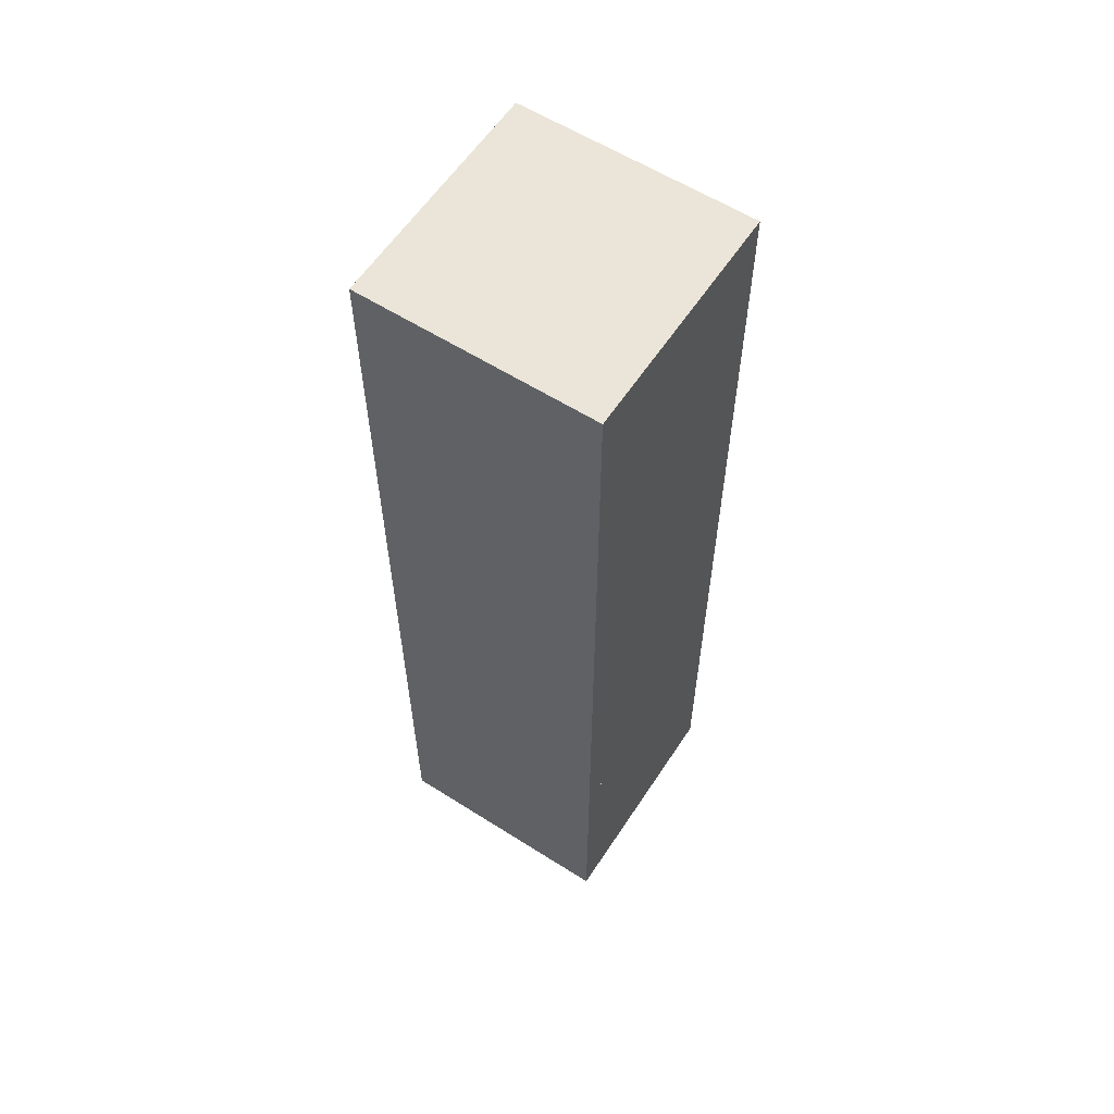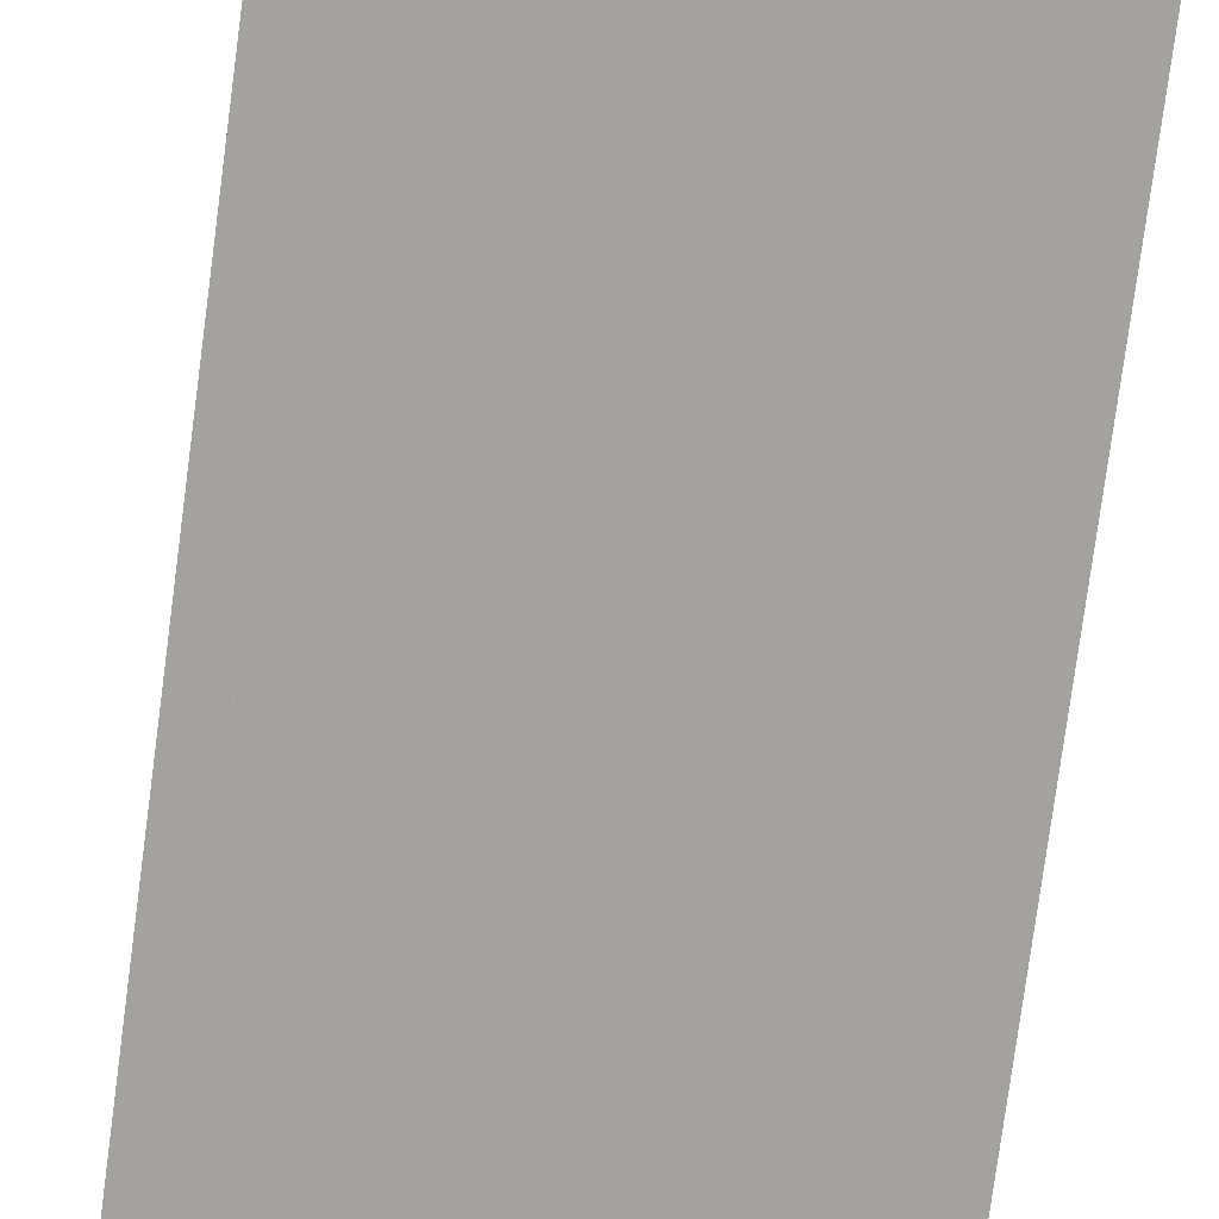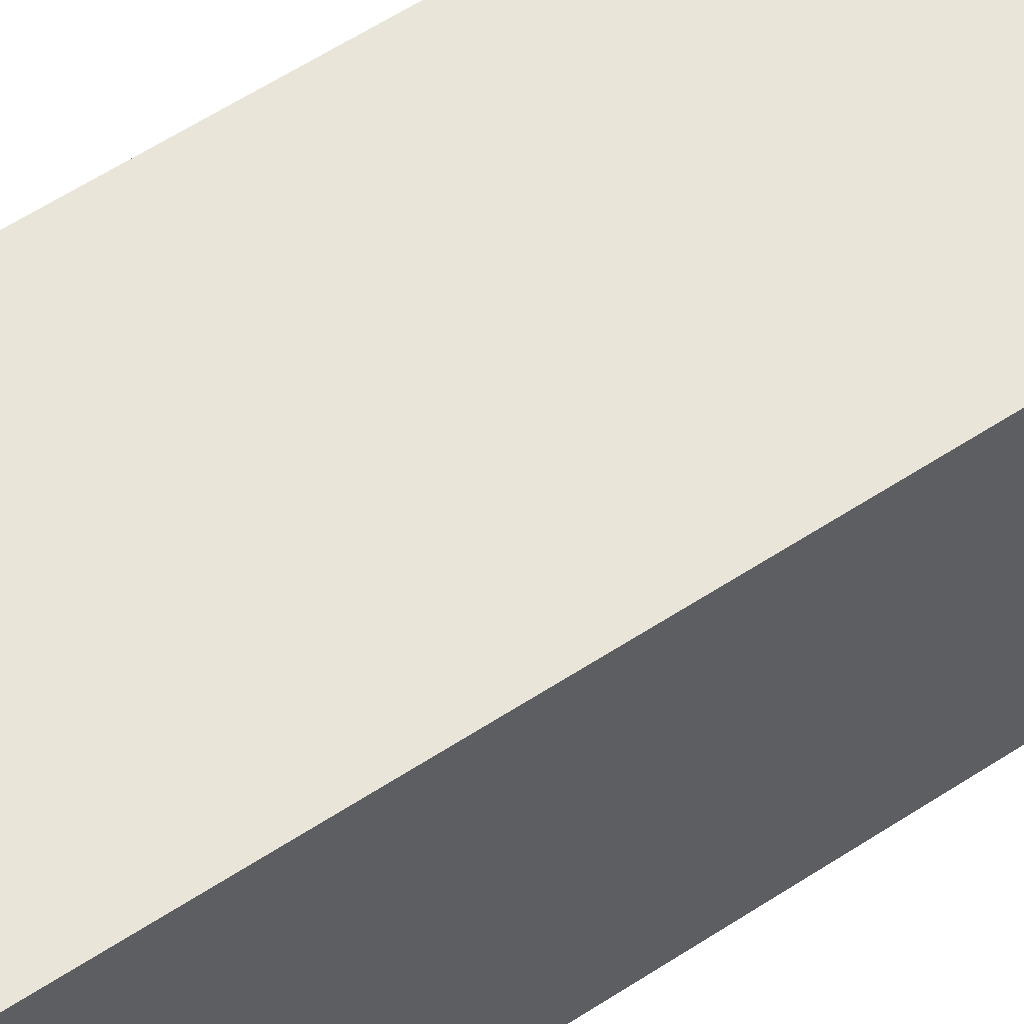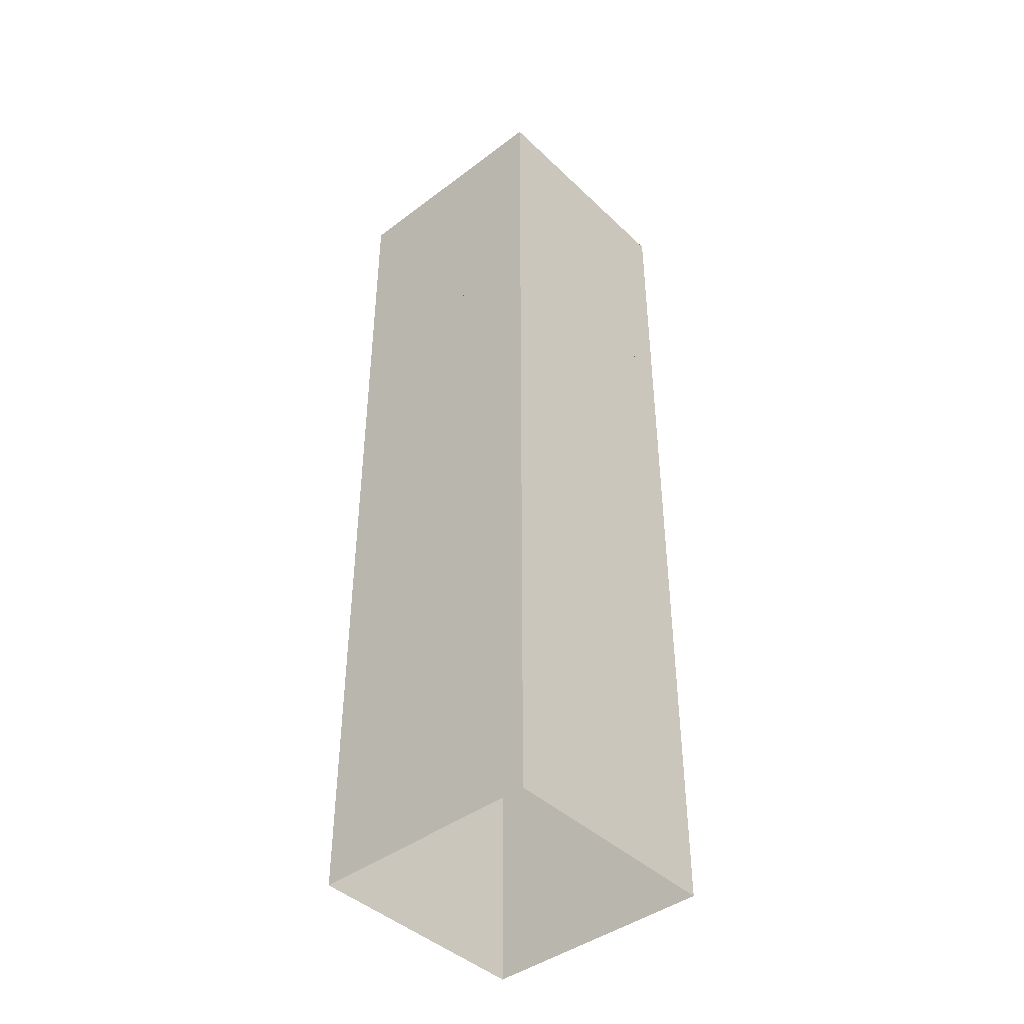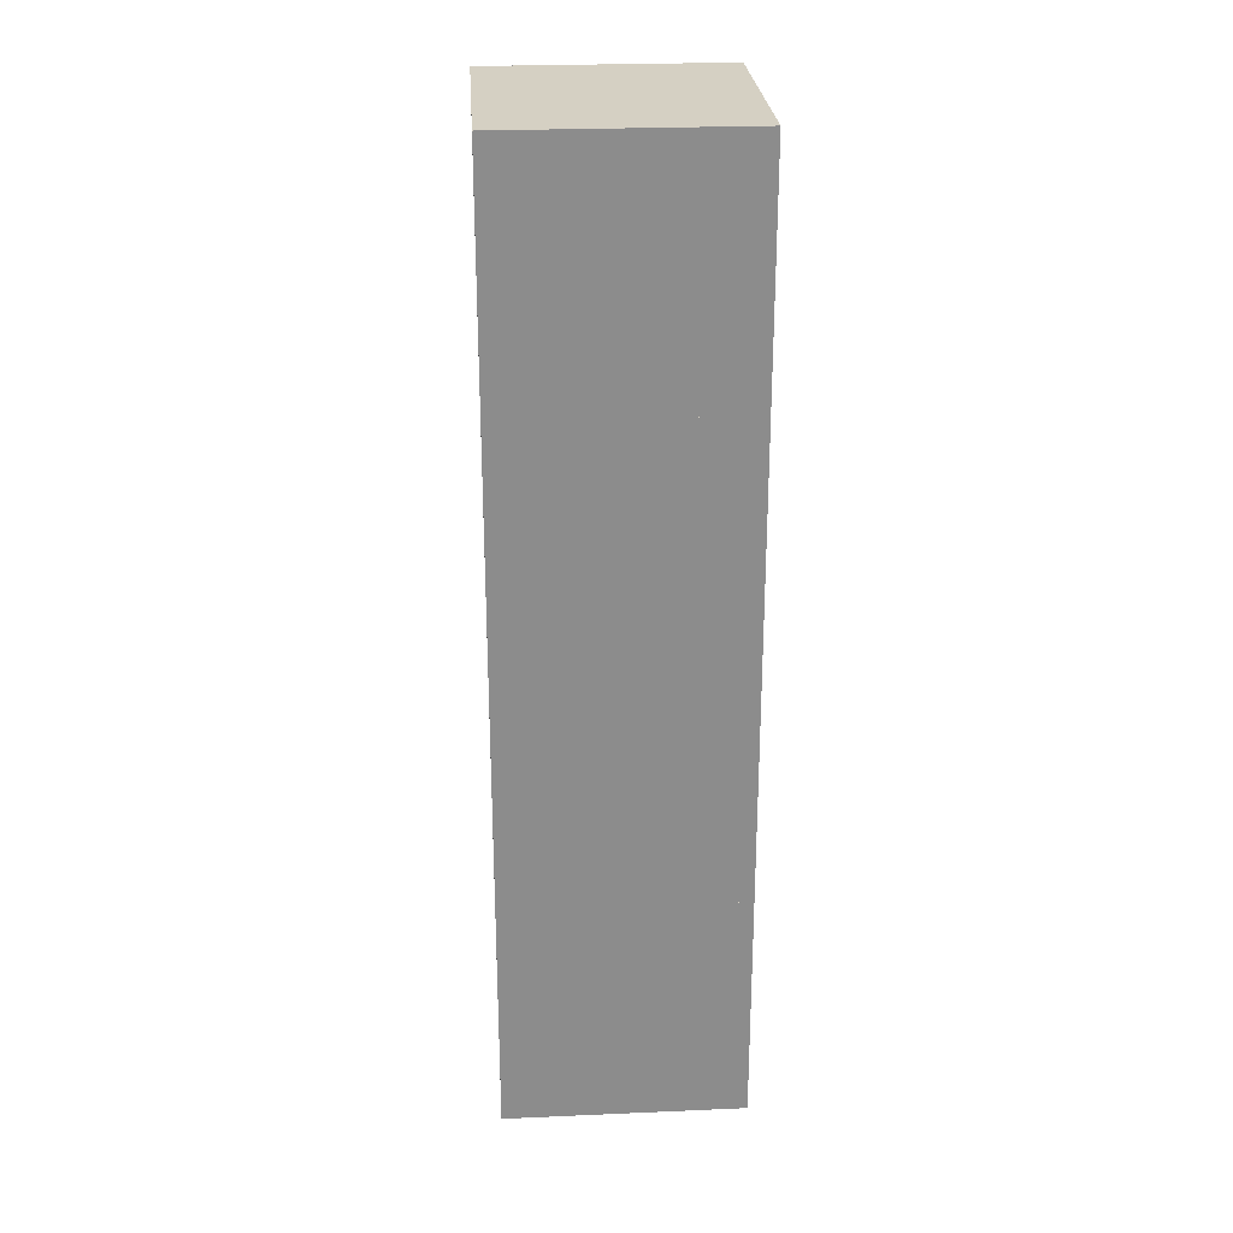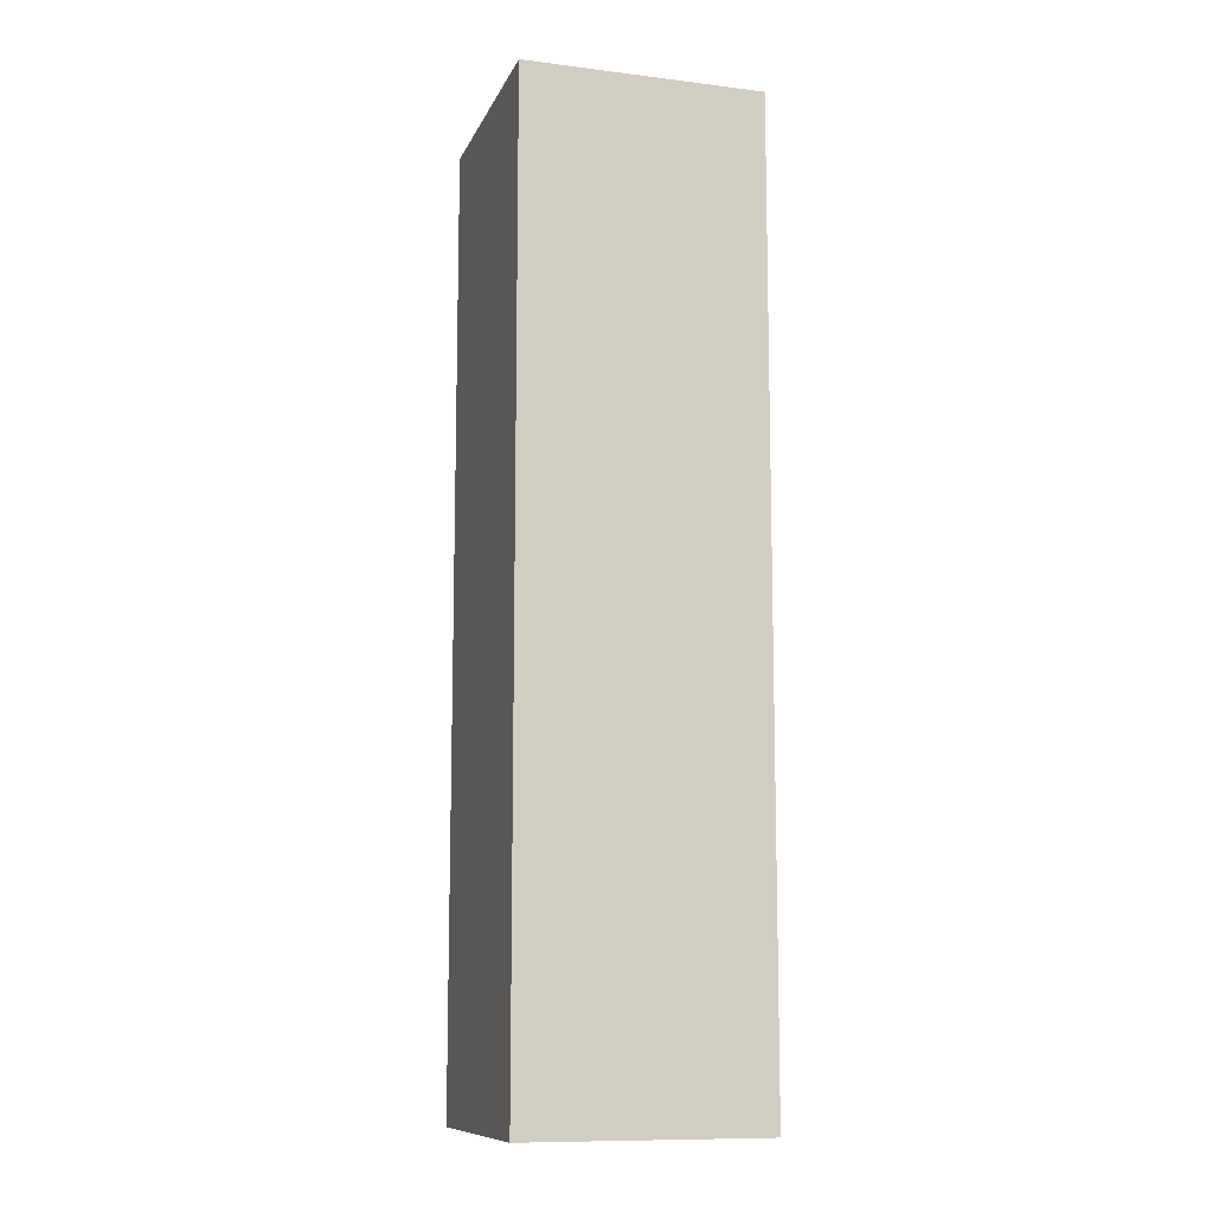
<metadata>
{"format":"obj","ext":"obj","renderer":"f3d","projection":"perspective","resolution":1024,"background":"white","views":[{"elev":59.4,"azim":33.1,"up":"+Y"},{"elev":-72.4,"azim":-7.4,"up":"+Z"},{"elev":58.4,"azim":55.8,"up":"+Z"},{"elev":-42.9,"azim":-48.2,"up":"+Y"},{"elev":26.1,"azim":86.1,"up":"+Y"},{"elev":-10.8,"azim":-16.9,"up":"+Y"}]}
</metadata>
<code>
o enemySwitcherLv9
v 0.5 -0.001 0.499
v -0.5 -0.001 0.499
v -0.5 -0.001 -0.501
v 0.5 -1.001 0.499
v 0.5 -0.001 -0.501
v 0.5 -1.001 -0.501
v -0.5 -1.001 -0.501
v -0.5 -1.001 0.499
v 0.5 -1.001 0.499
v -0.5 -1.001 0.499
v -0.5 -1.001 -0.501
v 0.5 -2.001 0.499
v 0.5 -1.001 -0.501
v 0.5 -2.001 -0.501
v -0.5 -2.001 -0.501
v -0.5 -2.001 0.499
v 0.5 -2.001 0.499
v -0.5 -2.001 0.499
v -0.5 -2.001 -0.501
v 0.5 -3.001 0.499
v 0.5 -2.001 -0.501
v 0.5 -3.001 -0.501
v -0.5 -3.001 -0.501
v -0.5 -3.001 0.499
v 0.5 -3.001 0.499
v -0.5 -3.001 0.499
v -0.5 -3.001 -0.501
v 0.5 -4.001 0.499
v 0.5 -3.001 -0.501
v 0.5 -4.001 -0.501
v -0.5 -4.001 -0.501
v -0.5 -4.001 0.499
f 1 3 2
f 4 5 1
f 6 3 5
f 7 2 3
f 8 1 2
f 1 5 3
f 4 6 5
f 6 7 3
f 7 8 2
f 8 4 1
f 9 11 10
f 12 13 9
f 14 11 13
f 15 10 11
f 16 9 10
f 9 13 11
f 12 14 13
f 14 15 11
f 15 16 10
f 16 12 9
f 17 19 18
f 20 21 17
f 22 19 21
f 23 18 19
f 24 17 18
f 17 21 19
f 20 22 21
f 22 23 19
f 23 24 18
f 24 20 17
f 25 27 26
f 28 29 25
f 30 27 29
f 31 26 27
f 32 25 26
f 25 29 27
f 28 30 29
f 30 31 27
f 31 32 26
f 32 28 25

</code>
